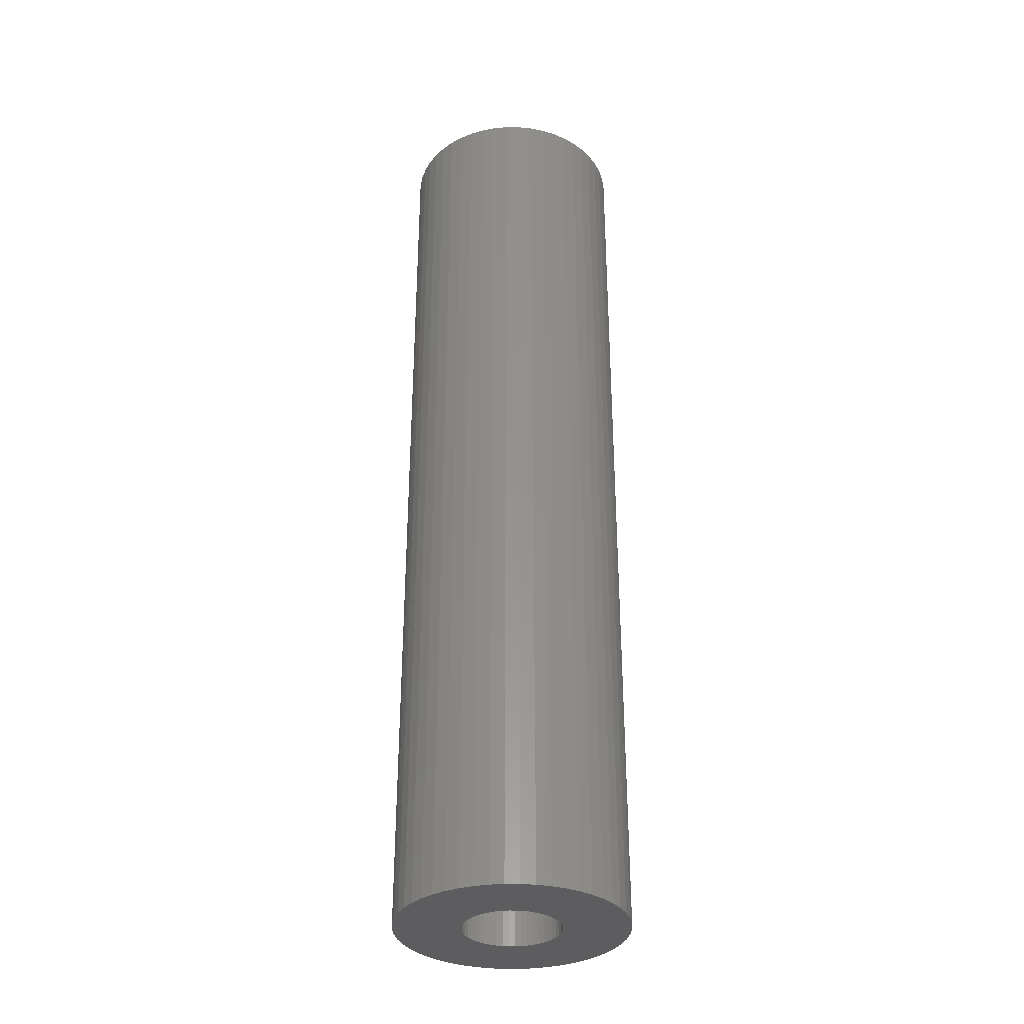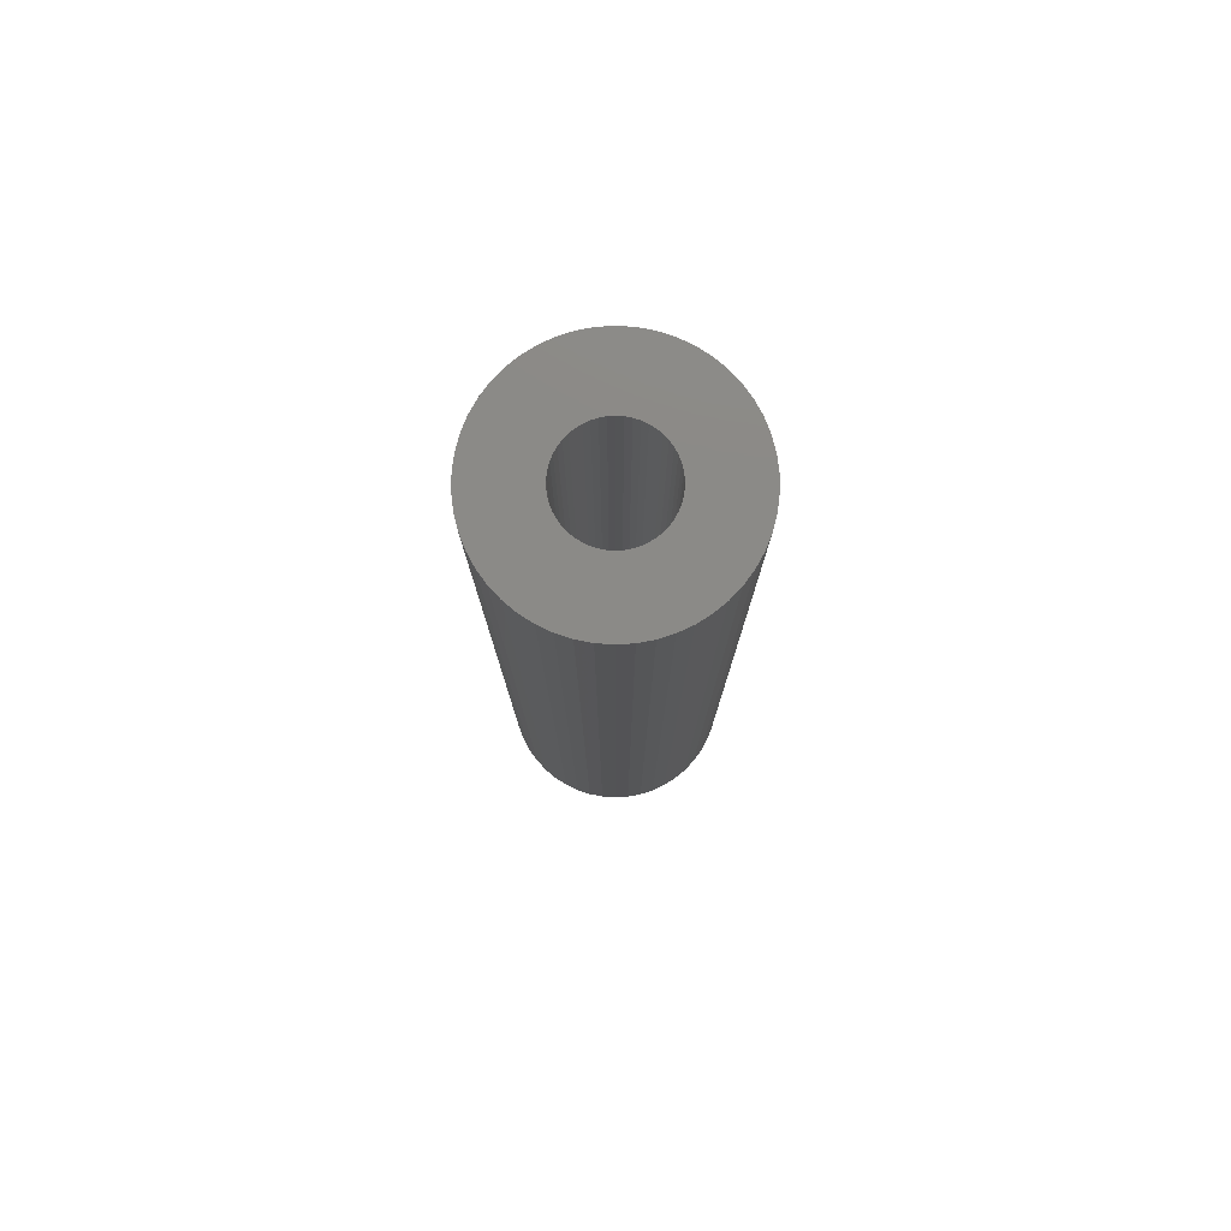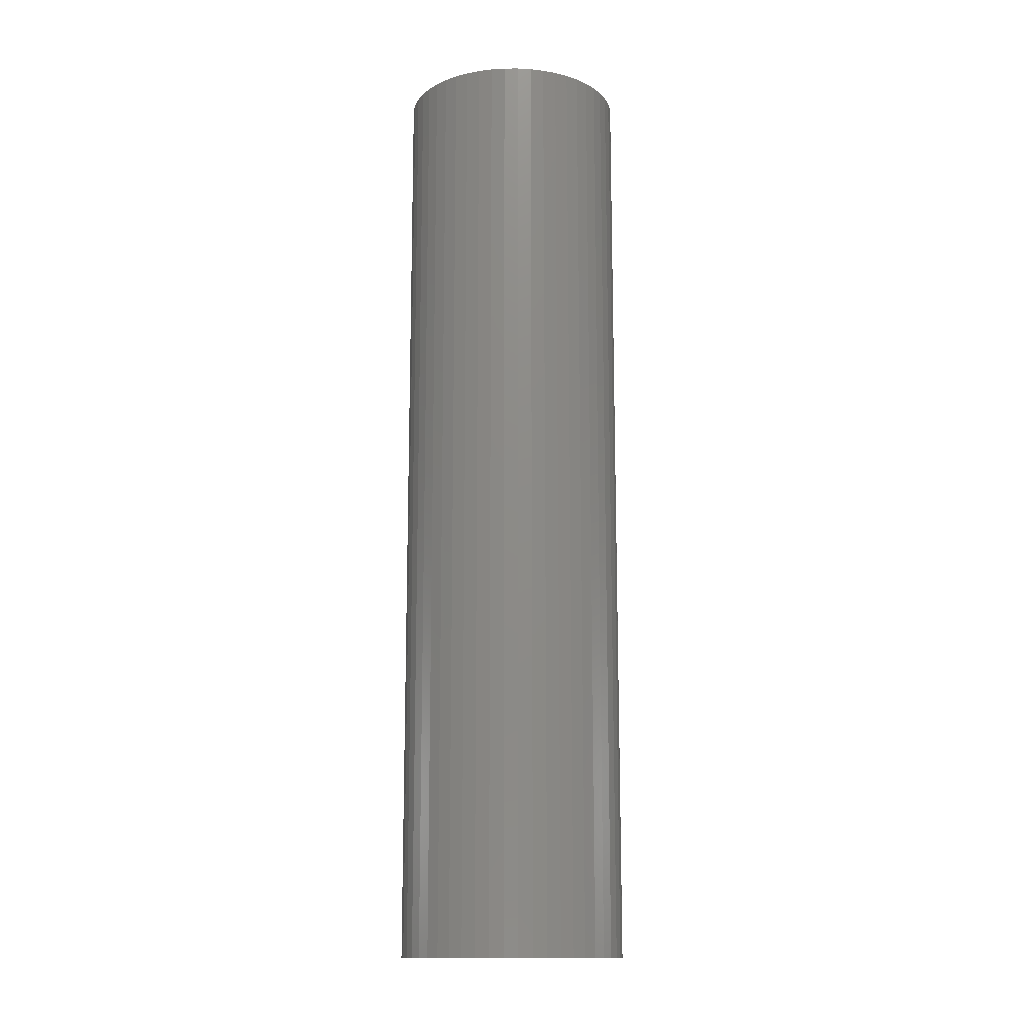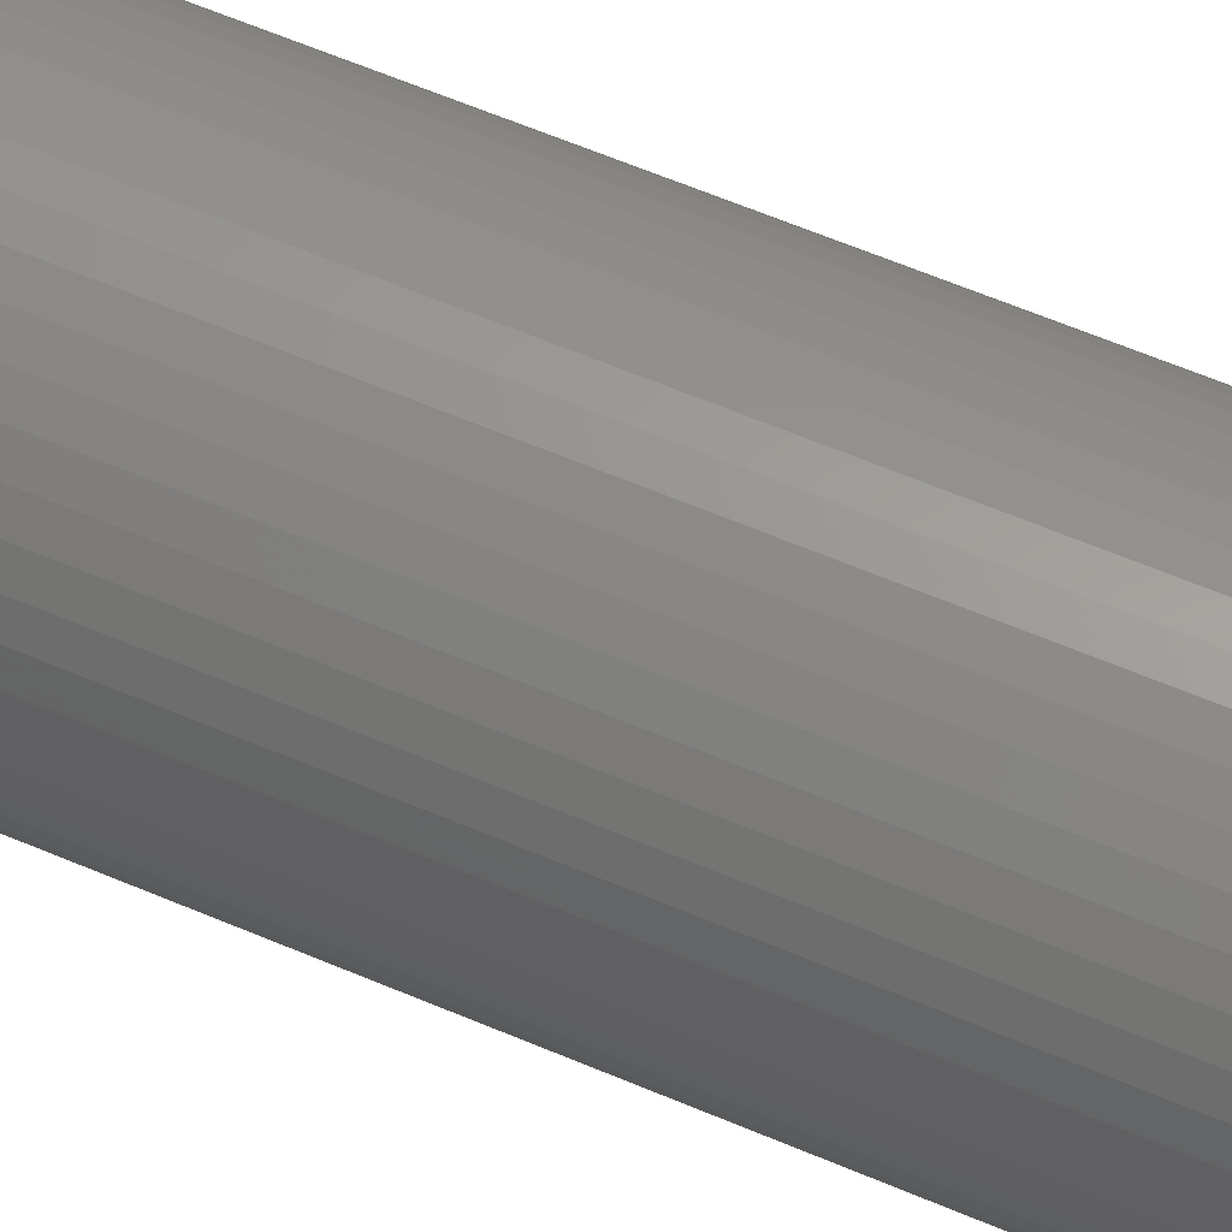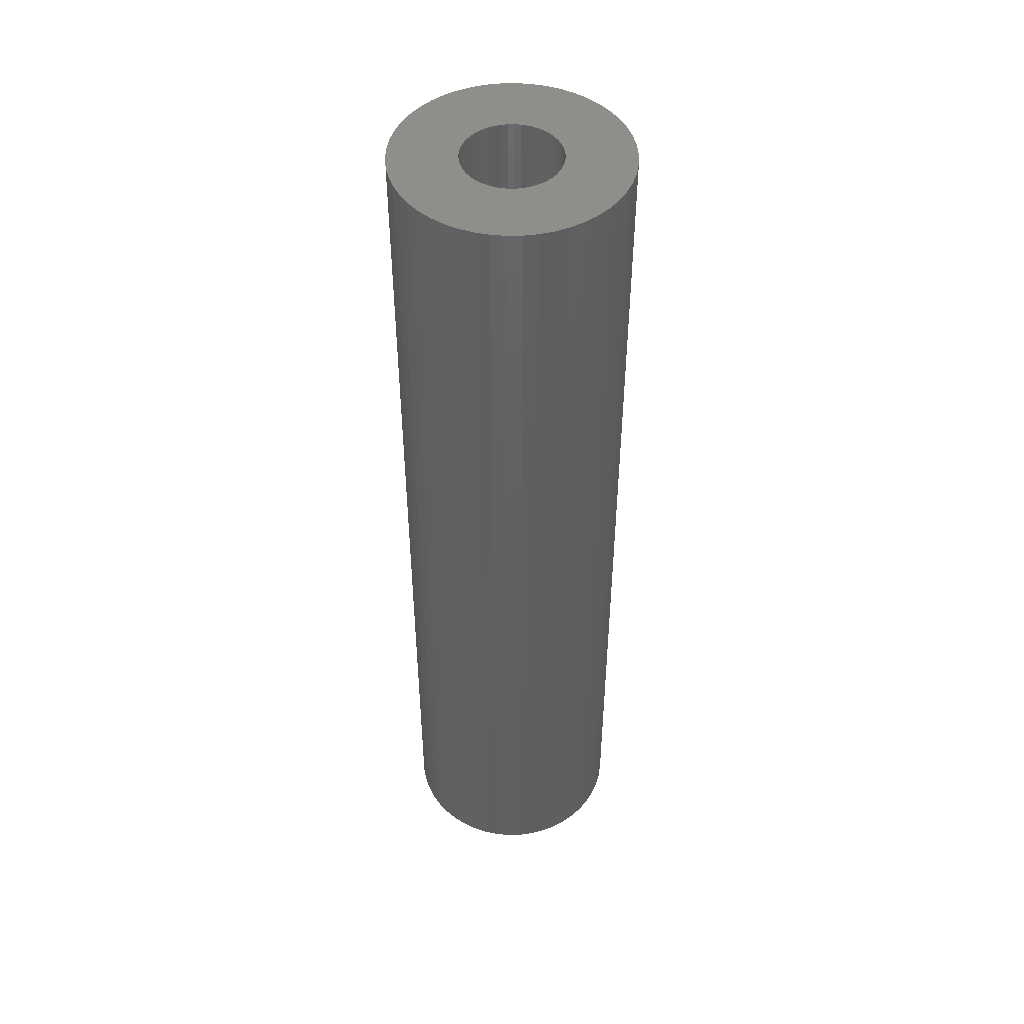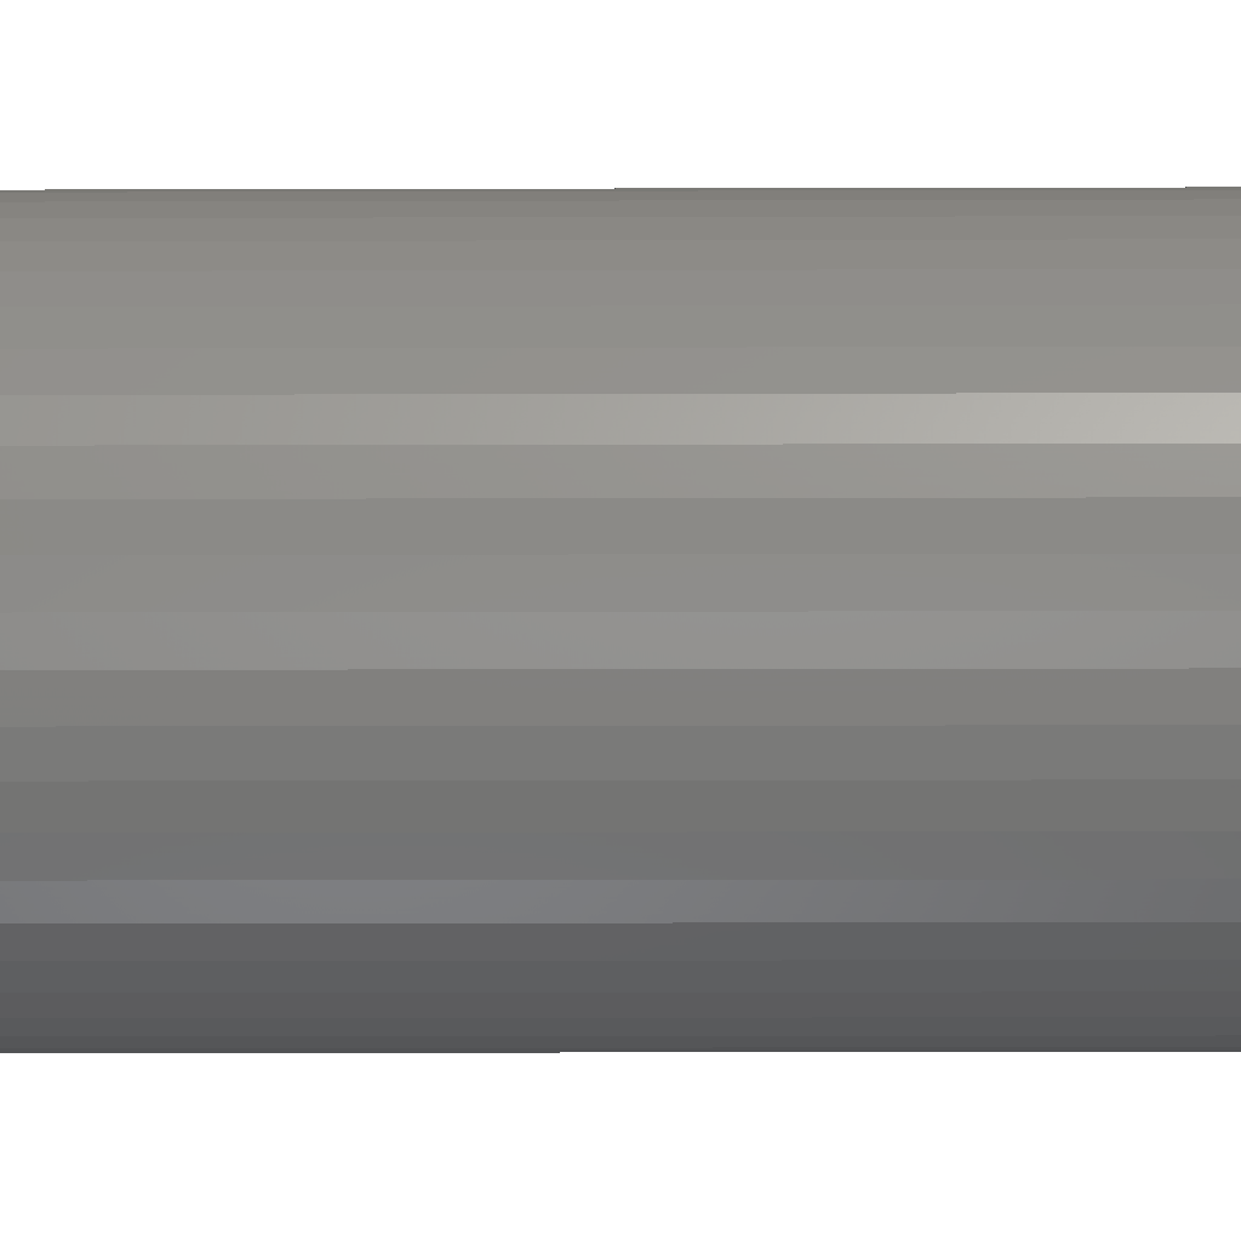
<metadata>
{"format":"stl","ext":"stl","renderer":"f3d","projection":"perspective","resolution":1024,"background":"white","views":[{"elev":-33.4,"azim":129.4,"up":"+Z"},{"elev":78.8,"azim":-39.4,"up":"+Z"},{"elev":-13.9,"azim":-35.5,"up":"+Z"},{"elev":60.4,"azim":113.7,"up":"+Y"},{"elev":47.5,"azim":92.4,"up":"+Z"},{"elev":-8.3,"azim":-89.4,"up":"+Y"}]}
</metadata>
<code>
# stl→obj: 200 verts, 400 faces
v 6.5 0 27
v 6.449 0.8147 -27
v 6.449 0.8147 27
v 6.5 0 -27
v -6.5 0 -27
v -6.449 0.8147 27
v -6.449 0.8147 -27
v -6.5 0 27
v 0.4081 6.487 -27
v -0.4081 6.487 27
v 0.4081 6.487 27
v -0.4081 6.487 -27
v -0.4081 -6.487 -27
v 0.4081 -6.487 27
v -0.4081 -6.487 27
v 0.4081 -6.487 -27
v 4.738 4.45 -27
v 4.143 5.008 27
v 4.738 4.45 27
v 4.143 5.008 -27
v -4.143 5.008 -27
v -4.738 4.45 27
v -4.143 5.008 27
v -4.738 4.45 -27
v -2.009 6.182 -27
v -2.768 5.881 27
v -2.009 6.182 27
v -2.768 5.881 -27
v 5.696 -3.131 27
v 6.044 -2.393 -27
v 6.044 -2.393 27
v 5.696 -3.131 -27
v 6.044 2.393 27
v 5.696 3.131 -27
v 5.696 3.131 27
v 6.044 2.393 -27
v 5.259 3.821 -27
v 5.259 3.821 27
v 2.768 5.881 -27
v 2.009 6.182 27
v 2.768 5.881 27
v 2.009 6.182 -27
v 1.218 6.385 27
v 1.218 6.385 -27
v 3.483 5.488 -27
v 3.483 5.488 27
v -6.044 2.393 -27
v -5.696 3.131 27
v -5.696 3.131 -27
v -6.044 2.393 27
v -5.259 3.821 -27
v -5.259 3.821 27
v -6.296 1.616 -27
v -6.296 1.616 27
v -1.218 6.385 27
v -1.218 6.385 -27
v 6.296 -1.616 27
v 6.449 -0.8147 -27
v 6.449 -0.8147 27
v 6.296 -1.616 -27
v 1.218 -6.385 27
v 1.218 -6.385 -27
v 2.009 -6.182 -27
v 2.768 -5.881 27
v 2.009 -6.182 27
v 2.768 -5.881 -27
v 6.296 1.616 27
v 6.296 1.616 -27
v 2.75 0 27
v 2.728 0.3447 27
v 2.664 0.6839 27
v 2.728 -0.3447 27
v 2.557 1.012 27
v 2.41 1.325 27
v 2.664 -0.6839 27
v 2.225 1.616 27
v 2.005 1.883 27
v 2.557 -1.012 27
v 1.753 2.119 27
v 1.474 2.322 27
v 2.41 -1.325 27
v 5.259 -3.821 27
v 1.171 2.488 27
v 0.8498 2.615 27
v 0.5153 2.701 27
v 0.1727 2.745 27
v -0.1727 2.745 27
v -0.5153 2.701 27
v -0.8498 2.615 27
v -1.171 2.488 27
v -1.474 2.322 27
v -3.483 5.488 27
v -1.753 2.119 27
v -2.005 1.883 27
v -2.225 1.616 27
v -2.41 1.325 27
v 2.225 -1.616 27
v 4.738 -4.45 27
v 2.005 -1.883 27
v 4.143 -5.008 27
v 1.753 -2.119 27
v 3.483 -5.488 27
v 1.474 -2.322 27
v 1.171 -2.488 27
v 0.8498 -2.615 27
v 0.5153 -2.701 27
v 0.1727 -2.745 27
v -0.1727 -2.745 27
v -0.5153 -2.701 27
v -1.218 -6.385 27
v -0.8498 -2.615 27
v -2.009 -6.182 27
v -1.171 -2.488 27
v -2.768 -5.881 27
v -1.474 -2.322 27
v -3.483 -5.488 27
v -1.753 -2.119 27
v -4.143 -5.008 27
v -2.005 -1.883 27
v -4.738 -4.45 27
v -2.225 -1.616 27
v -5.259 -3.821 27
v -2.41 -1.325 27
v -5.696 -3.131 27
v -2.557 -1.012 27
v -6.044 -2.393 27
v -2.664 -0.6839 27
v -6.296 -1.616 27
v -2.728 -0.3447 27
v -6.449 -0.8147 27
v -2.75 0 27
v -2.557 1.012 27
v -2.664 0.6839 27
v -2.728 0.3447 27
v -3.483 5.488 -27
v 3.483 -5.488 -27
v 4.143 -5.008 -27
v 4.738 -4.45 -27
v 5.259 -3.821 -27
v -5.696 -3.131 -27
v -6.044 -2.393 -27
v 2.75 0 -27
v 2.728 -0.3447 -27
v 2.664 -0.6839 -27
v 2.728 0.3447 -27
v 2.557 -1.012 -27
v 2.41 -1.325 -27
v 2.664 0.6839 -27
v 2.225 -1.616 -27
v 2.005 -1.883 -27
v 2.557 1.012 -27
v 1.753 -2.119 -27
v 1.474 -2.322 -27
v 2.41 1.325 -27
v 1.171 -2.488 -27
v 0.8498 -2.615 -27
v 0.5153 -2.701 -27
v 0.1727 -2.745 -27
v -0.1727 -2.745 -27
v -0.5153 -2.701 -27
v -1.218 -6.385 -27
v -0.8498 -2.615 -27
v -2.009 -6.182 -27
v -1.171 -2.488 -27
v -2.768 -5.881 -27
v -1.474 -2.322 -27
v -3.483 -5.488 -27
v -1.753 -2.119 -27
v -4.143 -5.008 -27
v -2.005 -1.883 -27
v -4.738 -4.45 -27
v -2.225 -1.616 -27
v -5.259 -3.821 -27
v -2.41 -1.325 -27
v 2.225 1.616 -27
v 2.005 1.883 -27
v 1.753 2.119 -27
v 1.474 2.322 -27
v 1.171 2.488 -27
v 0.8498 2.615 -27
v 0.5153 2.701 -27
v 0.1727 2.745 -27
v -0.1727 2.745 -27
v -0.5153 2.701 -27
v -0.8498 2.615 -27
v -1.171 2.488 -27
v -1.474 2.322 -27
v -1.753 2.119 -27
v -2.005 1.883 -27
v -2.225 1.616 -27
v -2.41 1.325 -27
v -2.557 1.012 -27
v -2.664 0.6839 -27
v -2.728 0.3447 -27
v -2.75 0 -27
v -2.557 -1.012 -27
v -2.664 -0.6839 -27
v -6.296 -1.616 -27
v -2.728 -0.3447 -27
v -6.449 -0.8147 -27
f 1 2 3
f 2 1 4
f 5 6 7
f 6 5 8
f 9 10 11
f 10 9 12
f 13 14 15
f 14 13 16
f 17 18 19
f 18 17 20
f 21 22 23
f 22 21 24
f 25 26 27
f 26 25 28
f 29 30 31
f 30 29 32
f 33 34 35
f 34 33 36
f 35 37 38
f 37 35 34
f 39 40 41
f 40 39 42
f 42 43 40
f 43 42 44
f 45 41 46
f 41 45 39
f 47 48 49
f 48 47 50
f 51 22 24
f 22 51 52
f 53 50 47
f 50 53 54
f 12 55 10
f 55 12 56
f 57 58 59
f 58 57 60
f 16 61 14
f 61 16 62
f 63 64 65
f 64 63 66
f 67 36 33
f 36 67 68
f 3 68 67
f 68 3 2
f 38 17 19
f 17 38 37
f 44 11 43
f 11 44 9
f 20 46 18
f 46 20 45
f 49 52 51
f 52 49 48
f 7 54 53
f 54 7 6
f 69 1 3
f 70 3 67
f 1 69 59
f 71 67 33
f 72 59 69
f 73 33 35
f 59 72 57
f 74 35 38
f 75 57 72
f 76 38 19
f 57 75 31
f 77 19 18
f 78 31 75
f 79 18 46
f 31 78 29
f 80 46 41
f 81 29 78
f 29 81 82
f 3 70 69
f 67 71 70
f 33 73 71
f 35 74 73
f 38 76 74
f 83 41 40
f 19 77 76
f 18 79 77
f 46 80 79
f 84 40 43
f 41 83 80
f 40 84 83
f 43 85 84
f 11 85 43
f 11 86 85
f 11 87 86
f 10 87 11
f 10 88 87
f 55 88 10
f 88 55 89
f 27 89 55
f 89 27 90
f 26 90 27
f 90 26 91
f 92 91 26
f 91 92 93
f 23 93 92
f 93 23 94
f 22 94 23
f 94 22 95
f 95 52 96
f 52 95 22
f 97 82 81
f 82 97 98
f 99 98 97
f 98 99 100
f 101 100 99
f 100 101 102
f 103 102 101
f 102 103 64
f 104 64 103
f 64 104 65
f 105 65 104
f 65 105 61
f 106 61 105
f 106 14 61
f 107 14 106
f 108 14 107
f 108 15 14
f 109 15 108
f 110 109 111
f 112 111 113
f 109 110 15
f 114 113 115
f 116 115 117
f 118 117 119
f 111 112 110
f 120 119 121
f 122 121 123
f 124 123 125
f 126 125 127
f 128 127 129
f 113 114 112
f 130 129 131
f 48 96 52
f 96 48 132
f 115 116 114
f 50 132 48
f 117 118 116
f 132 50 133
f 119 120 118
f 54 133 50
f 121 122 120
f 133 54 134
f 123 124 122
f 6 134 54
f 125 126 124
f 134 6 131
f 127 128 126
f 8 131 6
f 129 130 128
f 131 8 130
f 28 92 26
f 92 28 135
f 135 23 92
f 23 135 21
f 56 27 55
f 27 56 25
f 59 4 1
f 4 59 58
f 66 102 64
f 102 66 136
f 137 98 100
f 98 137 138
f 82 32 29
f 32 82 139
f 140 126 141
f 126 140 124
f 142 4 58
f 143 58 60
f 4 142 2
f 144 60 30
f 145 2 142
f 146 30 32
f 2 145 68
f 147 32 139
f 148 68 145
f 149 139 138
f 68 148 36
f 150 138 137
f 151 36 148
f 152 137 136
f 36 151 34
f 153 136 66
f 154 34 151
f 34 154 37
f 58 143 142
f 60 144 143
f 30 146 144
f 32 147 146
f 139 149 147
f 155 66 63
f 138 150 149
f 137 152 150
f 136 153 152
f 156 63 62
f 66 155 153
f 63 156 155
f 62 157 156
f 16 157 62
f 16 158 157
f 16 159 158
f 13 159 16
f 13 160 159
f 161 160 13
f 160 161 162
f 163 162 161
f 162 163 164
f 165 164 163
f 164 165 166
f 167 166 165
f 166 167 168
f 169 168 167
f 168 169 170
f 171 170 169
f 170 171 172
f 172 173 174
f 173 172 171
f 175 37 154
f 37 175 17
f 176 17 175
f 17 176 20
f 177 20 176
f 20 177 45
f 178 45 177
f 45 178 39
f 179 39 178
f 39 179 42
f 180 42 179
f 42 180 44
f 181 44 180
f 181 9 44
f 182 9 181
f 183 9 182
f 183 12 9
f 184 12 183
f 56 184 185
f 25 185 186
f 184 56 12
f 28 186 187
f 135 187 188
f 21 188 189
f 185 25 56
f 24 189 190
f 51 190 191
f 49 191 192
f 47 192 193
f 53 193 194
f 186 28 25
f 7 194 195
f 140 174 173
f 174 140 196
f 187 135 28
f 141 196 140
f 188 21 135
f 196 141 197
f 189 24 21
f 198 197 141
f 190 51 24
f 197 198 199
f 191 49 51
f 200 199 198
f 192 47 49
f 199 200 195
f 193 53 47
f 5 195 200
f 194 7 53
f 195 5 7
f 31 60 57
f 60 31 30
f 98 139 82
f 139 98 138
f 141 128 198
f 128 141 126
f 62 65 61
f 65 62 63
f 136 100 102
f 100 136 137
f 161 15 110
f 15 161 13
f 165 112 114
f 112 165 163
f 163 110 112
f 110 163 161
f 171 122 173
f 122 171 120
f 171 118 120
f 118 171 169
f 198 130 200
f 130 198 128
f 200 8 5
f 8 200 130
f 173 124 140
f 124 173 122
f 167 114 116
f 114 167 165
f 169 116 118
f 116 169 167
f 142 70 145
f 70 142 69
f 131 194 134
f 194 131 195
f 183 86 87
f 86 183 182
f 158 108 107
f 108 158 159
f 177 77 79
f 77 177 176
f 189 93 94
f 93 189 188
f 186 89 90
f 89 186 185
f 147 78 146
f 78 147 81
f 151 74 154
f 74 151 73
f 180 83 84
f 83 180 179
f 178 79 80
f 79 178 177
f 132 191 96
f 191 132 192
f 95 189 94
f 189 95 190
f 187 90 91
f 90 187 186
f 185 88 89
f 88 185 184
f 157 107 106
f 107 157 158
f 155 105 104
f 105 155 156
f 148 73 151
f 73 148 71
f 145 71 148
f 71 145 70
f 175 77 176
f 77 175 76
f 154 76 175
f 76 154 74
f 181 84 85
f 84 181 180
f 182 85 86
f 85 182 181
f 179 80 83
f 80 179 178
f 96 190 95
f 190 96 191
f 133 192 132
f 192 133 193
f 134 193 133
f 193 134 194
f 188 91 93
f 91 188 187
f 184 87 88
f 87 184 183
f 143 69 142
f 69 143 72
f 150 97 149
f 97 150 99
f 168 119 117
f 119 168 170
f 123 196 125
f 196 123 174
f 119 172 121
f 172 119 170
f 153 104 103
f 104 153 155
f 146 75 144
f 75 146 78
f 149 81 147
f 81 149 97
f 127 199 129
f 199 127 197
f 129 195 131
f 195 129 199
f 125 197 127
f 197 125 196
f 152 103 101
f 103 152 153
f 156 106 105
f 106 156 157
f 144 72 143
f 72 144 75
f 160 111 109
f 111 160 162
f 121 174 123
f 174 121 172
f 150 101 99
f 101 150 152
f 164 115 113
f 115 164 166
f 159 109 108
f 109 159 160
f 162 113 111
f 113 162 164
f 166 117 115
f 117 166 168

</code>
